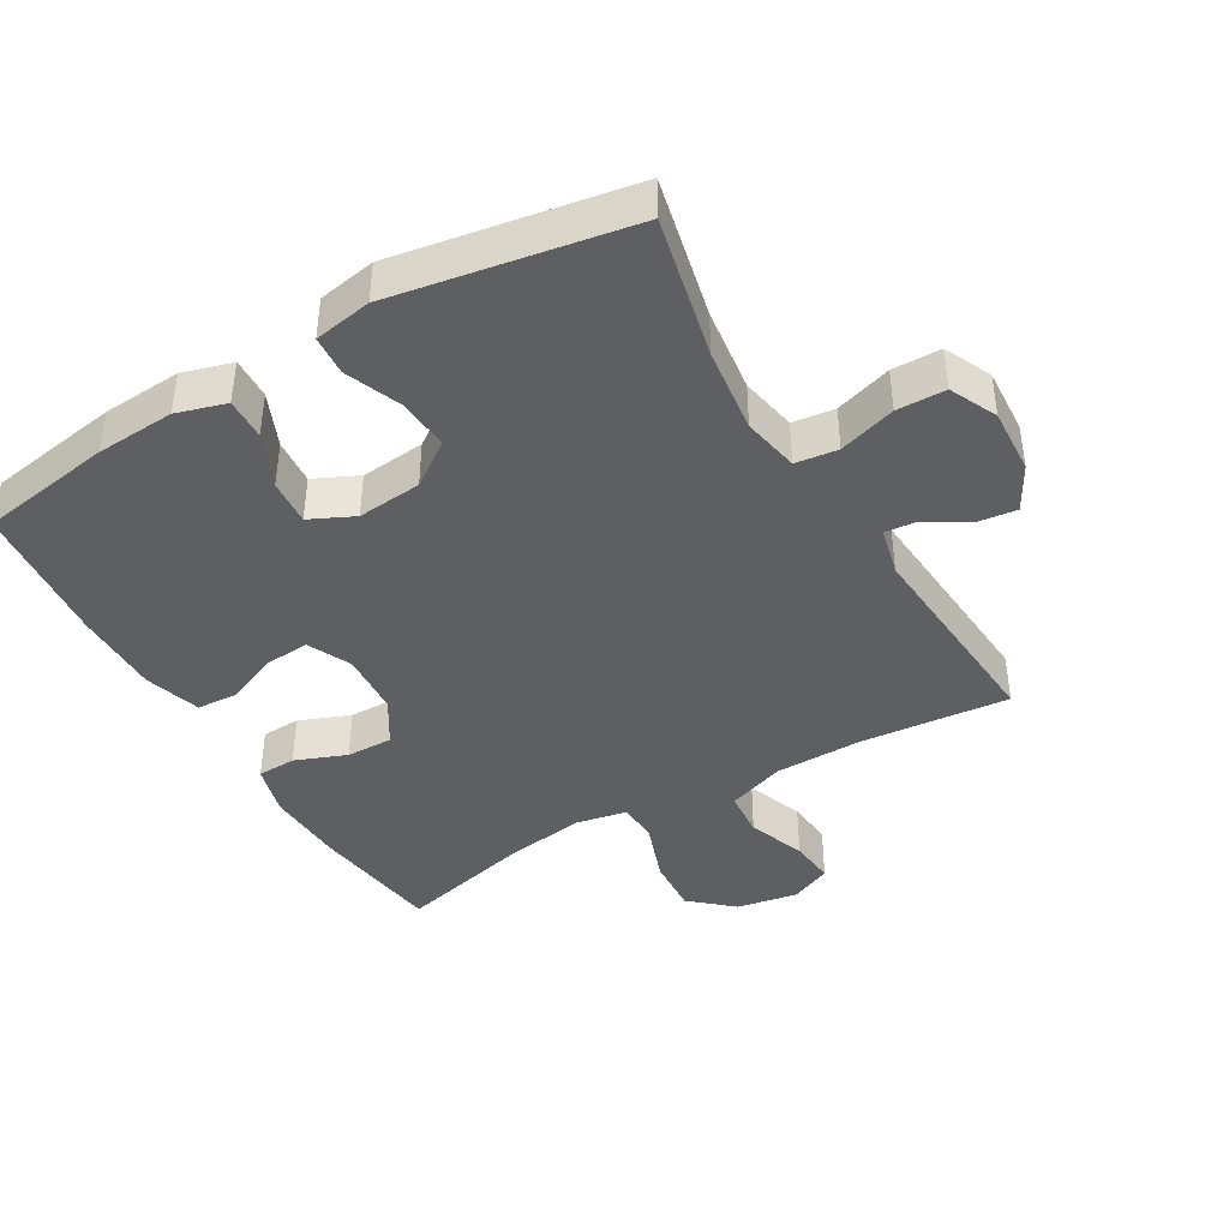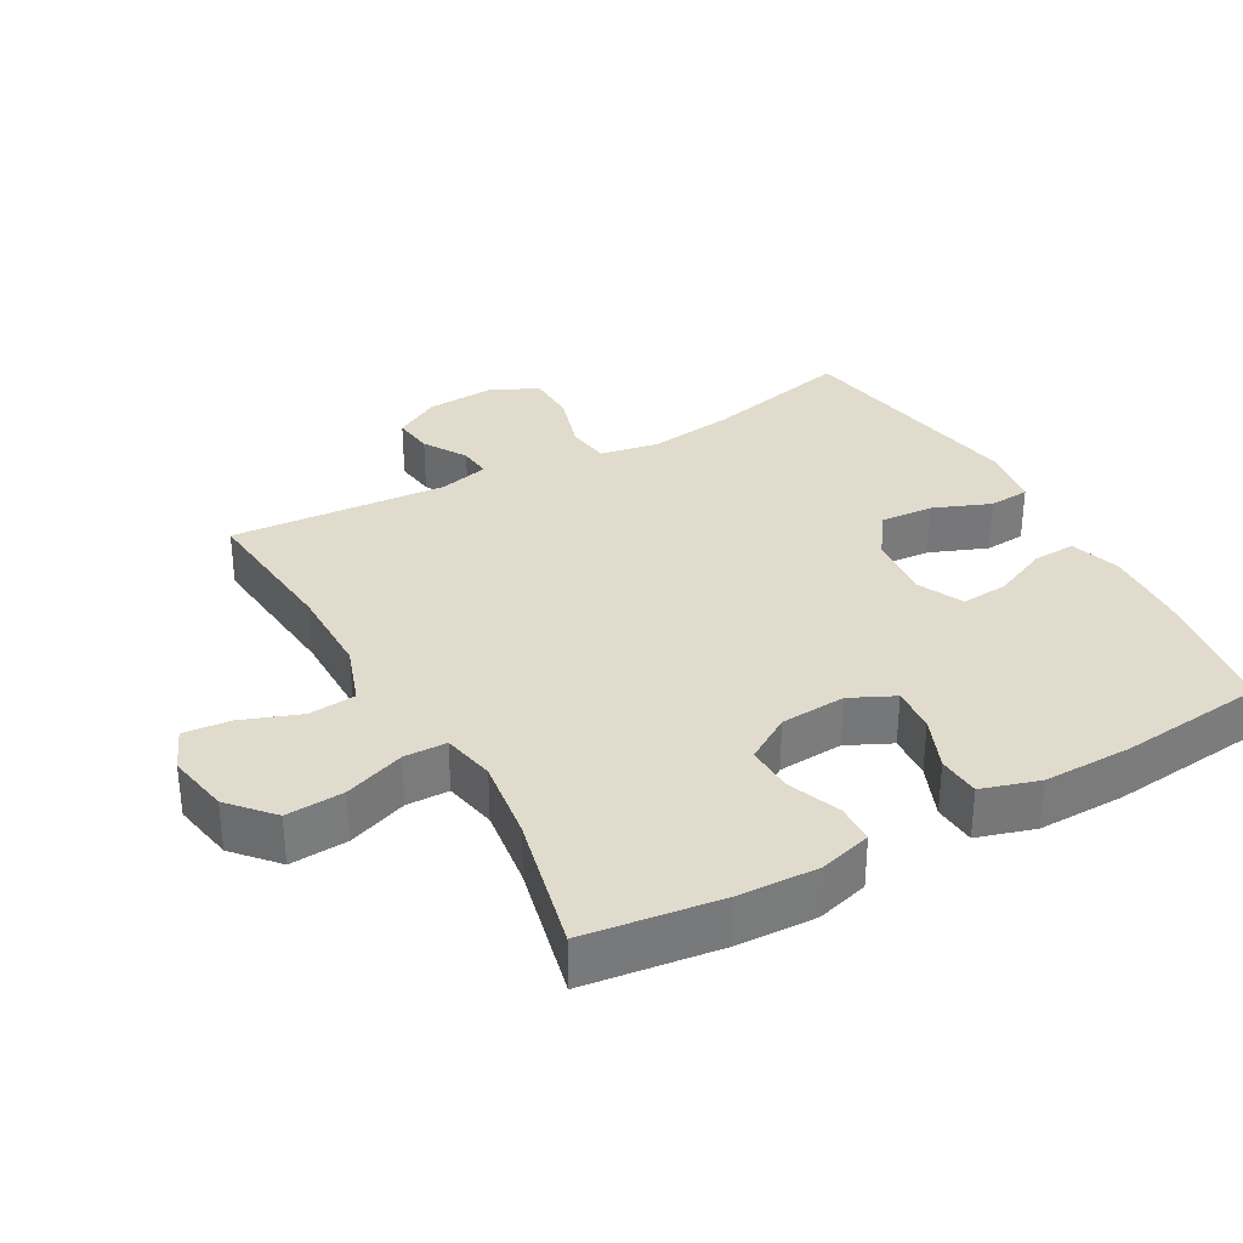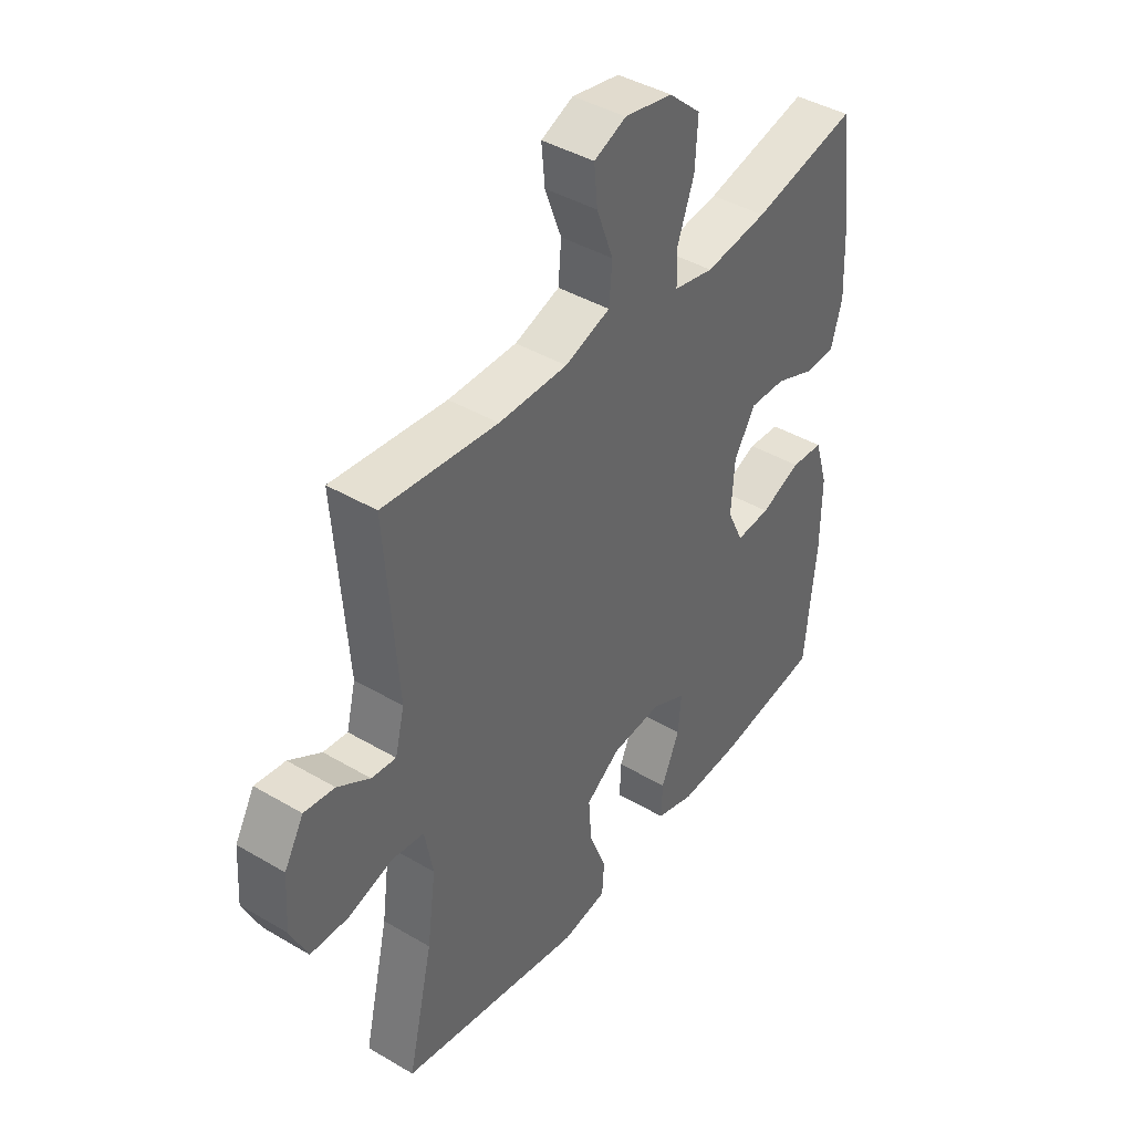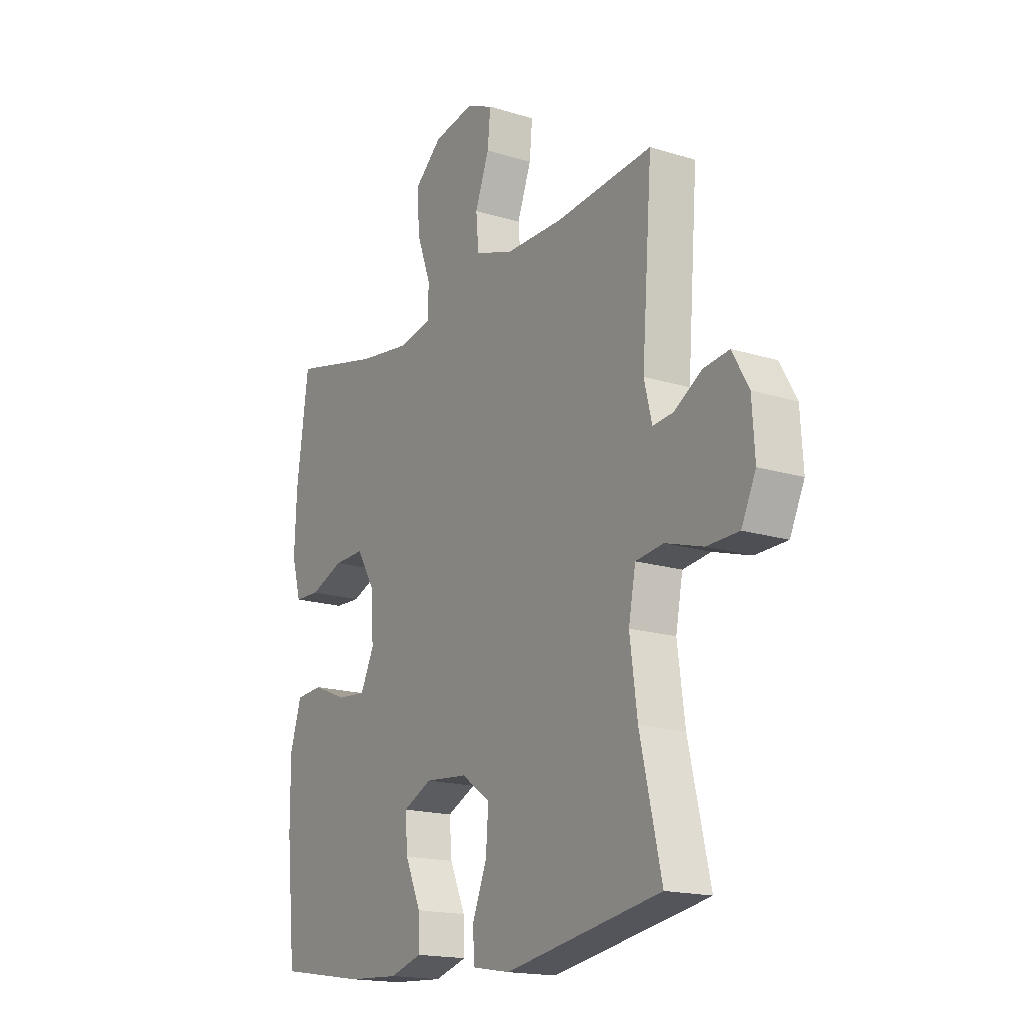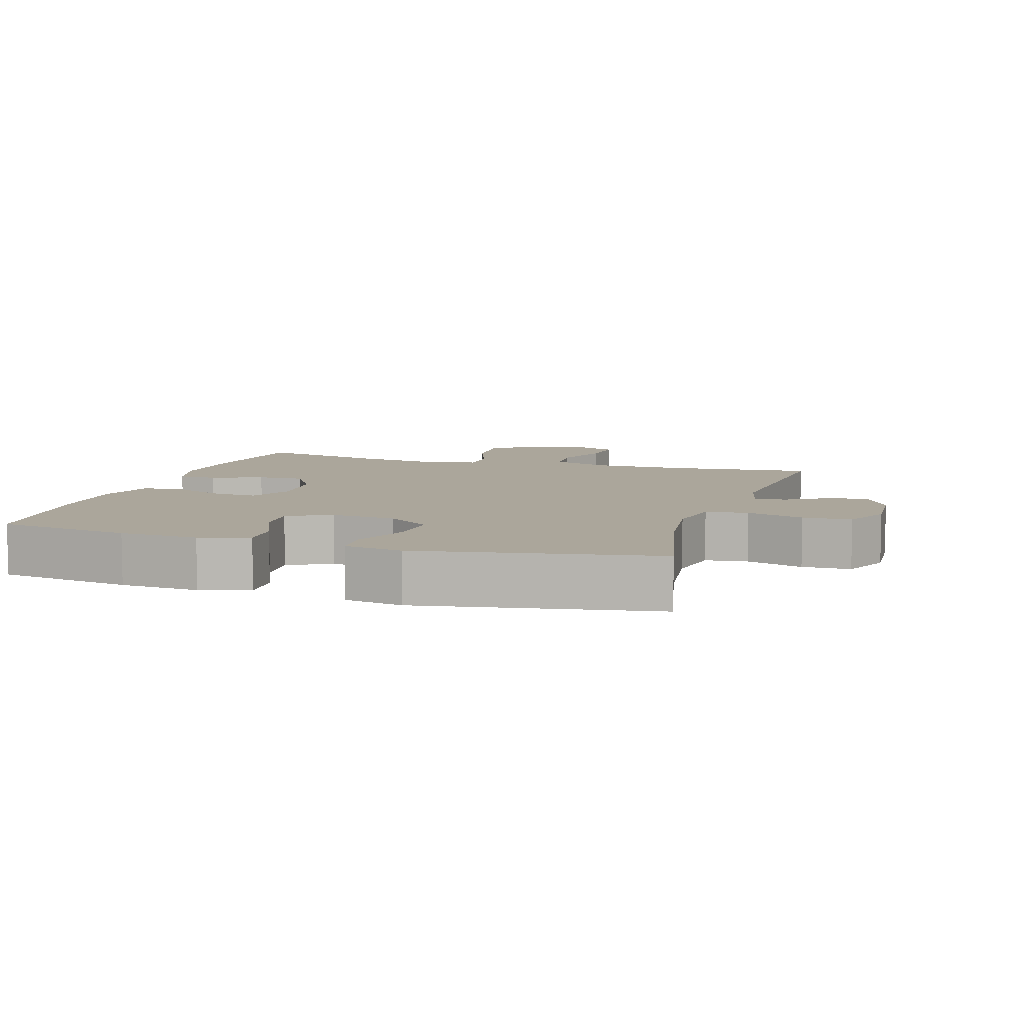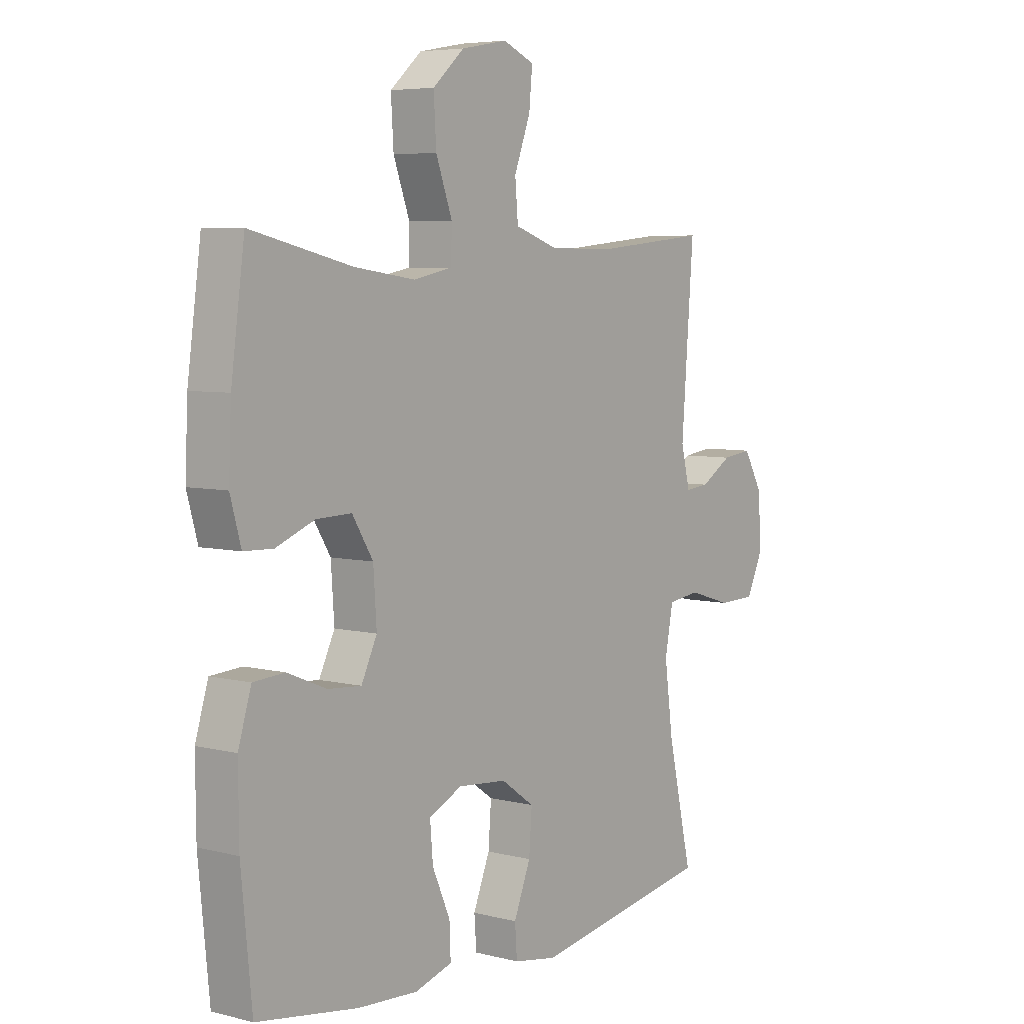
<metadata>
{"format":"obj","ext":"obj","renderer":"f3d","projection":"perspective","resolution":1024,"background":"white","views":[{"elev":-42.0,"azim":-149.5,"up":"+Y"},{"elev":33.2,"azim":60.7,"up":"+Y"},{"elev":41.6,"azim":-54.5,"up":"+Z"},{"elev":-17.2,"azim":-121.9,"up":"+Z"},{"elev":7.9,"azim":-162.7,"up":"+Y"},{"elev":5.8,"azim":127.4,"up":"+Z"}]}
</metadata>
<code>
o path2060_path2060.001
v 0.3225 0.0375 0.4269
v 0.2008 0.0375 0.4101
v 0.1226 0.0375 0.426
v 0.1213 0.0375 0.4895
v 0.154 0.0375 0.5794
v 0.1592 0.0375 0.6656
v 0.09551 0.0375 0.7219
v 0.002421 0.0375 0.739
v -0.06033 0.0375 0.7119
v -0.05366 0.0375 0.6416
v -0.02117 0.0375 0.5547
v -0.02713 0.0375 0.4839
v -0.1157 0.0375 0.4534
v -0.2503 0.0375 0.4531
v -0.475 0.0375 0.475
v -0.4509 0.0375 0.1526
v -0.4689 0.0375 0.07861
v -0.5168 0.0375 0.08364
v -0.5806 0.0375 0.1224
v -0.6404 0.0375 0.1301
v -0.6785 0.0375 0.06284
v -0.6848 0.0375 -0.03803
v -0.6512 0.0375 -0.1101
v -0.5767 0.0375 -0.1119
v -0.4895 0.0375 -0.08549
v -0.425 0.0375 -0.09379
v -0.4085 0.0375 -0.1802
v -0.4257 0.0375 -0.3104
v -0.475 0.0375 -0.5267
v -0.1134 0.0375 -0.5902
v -0.02525 0.0375 -0.5753
v -0.02094 0.0375 -0.5147
v -0.05481 0.0375 -0.4298
v -0.06062 0.0375 -0.3509
v 0.006357 0.0375 -0.3035
v 0.1048 0.0375 -0.2948
v 0.172 0.0375 -0.3269
v 0.1662 0.0375 -0.3967
v 0.1301 0.0375 -0.4788
v 0.1277 0.0375 -0.5425
v 0.2033 0.0375 -0.5652
v 0.3236 0.0375 -0.5583
v 0.5269 0.0375 -0.5267
v 0.5486 0.0375 -0.3073
v 0.5497 0.0375 -0.1761
v 0.5234 0.0375 -0.09052
v 0.4602 0.0375 -0.08615
v 0.3808 0.0375 -0.1186
v 0.3138 0.0375 -0.1237
v 0.2823 0.0375 -0.05781
v 0.2888 0.0375 0.03924
v 0.3307 0.0375 0.1069
v 0.4014 0.0375 0.1048
v 0.4791 0.0375 0.0741
v 0.538 0.0375 0.07613
v 0.5596 0.0375 0.1535
v 0.5543 0.0375 0.2736
v 0.5269 0.0375 0.475
v 0.3225 -0.0375 0.4269
v 0.2008 -0.0375 0.4101
v 0.1226 -0.0375 0.426
v 0.1213 -0.0375 0.4895
v 0.154 -0.0375 0.5794
v 0.1592 -0.0375 0.6656
v 0.09551 -0.0375 0.7219
v 0.002421 -0.0375 0.739
v -0.06033 -0.0375 0.7119
v -0.05366 -0.0375 0.6416
v -0.02117 -0.0375 0.5547
v -0.02713 -0.0375 0.4839
v -0.1157 -0.0375 0.4534
v -0.2503 -0.0375 0.4531
v -0.475 -0.0375 0.475
v -0.4509 -0.0375 0.1526
v -0.4689 -0.0375 0.07861
v -0.5168 -0.0375 0.08364
v -0.5806 -0.0375 0.1224
v -0.6404 -0.0375 0.1301
v -0.6785 -0.0375 0.06284
v -0.6848 -0.0375 -0.03803
v -0.6512 -0.0375 -0.1101
v -0.5767 -0.0375 -0.1119
v -0.4895 -0.0375 -0.08549
v -0.425 -0.0375 -0.09379
v -0.4085 -0.0375 -0.1802
v -0.4257 -0.0375 -0.3104
v -0.475 -0.0375 -0.5267
v -0.1134 -0.0375 -0.5902
v -0.02525 -0.0375 -0.5753
v -0.02094 -0.0375 -0.5147
v -0.05481 -0.0375 -0.4298
v -0.06062 -0.0375 -0.3509
v 0.006357 -0.0375 -0.3035
v 0.1048 -0.0375 -0.2948
v 0.172 -0.0375 -0.3269
v 0.1662 -0.0375 -0.3967
v 0.1301 -0.0375 -0.4788
v 0.1277 -0.0375 -0.5425
v 0.2033 -0.0375 -0.5652
v 0.3236 -0.0375 -0.5583
v 0.5269 -0.0375 -0.5267
v 0.5486 -0.0375 -0.3073
v 0.5497 -0.0375 -0.1761
v 0.5234 -0.0375 -0.09052
v 0.4602 -0.0375 -0.08615
v 0.3808 -0.0375 -0.1186
v 0.3138 -0.0375 -0.1237
v 0.2823 -0.0375 -0.05781
v 0.2888 -0.0375 0.03924
v 0.3307 -0.0375 0.1069
v 0.4014 -0.0375 0.1048
v 0.4791 -0.0375 0.0741
v 0.538 -0.0375 0.07613
v 0.5596 -0.0375 0.1535
v 0.5543 -0.0375 0.2736
v 0.5269 -0.0375 0.475
v 0.09551 0.0375 0.7219
v 0.002421 0.0375 0.739
v -0.06033 0.0375 0.7119
v -0.06033 0.0375 0.7119
v 0.1592 0.0375 0.6656
v -0.05366 0.0375 0.6416
v 0.154 0.0375 0.5794
v -0.02117 0.0375 0.5547
v 0.1213 0.0375 0.4895
v -0.02713 0.0375 0.4839
v -0.02713 0.0375 0.4839
v 0.1226 0.0375 0.426
v 0.1226 0.0375 0.426
v -0.1157 0.0375 0.4534
v -0.2503 0.0375 0.4531
v -0.475 0.0375 0.475
v -0.475 0.0375 0.475
v 0.5269 0.0375 0.475
v 0.5269 0.0375 0.475
v 0.3225 0.0375 0.4269
v 0.2008 0.0375 0.4101
v 0.5543 0.0375 0.2736
v 0.5596 0.0375 0.1535
v -0.4509 0.0375 0.1526
v 0.538 0.0375 0.07613
v 0.538 0.0375 0.07613
v 0.3307 0.0375 0.1069
v 0.4014 0.0375 0.1048
v -0.4689 0.0375 0.07861
v -0.4689 0.0375 0.07861
v -0.5806 0.0375 0.1224
v -0.6404 0.0375 0.1301
v -0.6404 0.0375 0.1301
v -0.6785 0.0375 0.06284
v -0.5168 0.0375 0.08364
v 0.2888 0.0375 0.03924
v 0.4791 0.0375 0.0741
v -0.6848 0.0375 -0.03803
v 0.2823 0.0375 -0.05781
v -0.6512 0.0375 -0.1101
v -0.6512 0.0375 -0.1101
v 0.3138 0.0375 -0.1237
v 0.3138 0.0375 -0.1237
v -0.4895 0.0375 -0.08549
v -0.425 0.0375 -0.09379
v -0.425 0.0375 -0.09379
v -0.5767 0.0375 -0.1119
v 0.5234 0.0375 -0.09052
v 0.5234 0.0375 -0.09052
v 0.4602 0.0375 -0.08615
v 0.3808 0.0375 -0.1186
v 0.5497 0.0375 -0.1761
v -0.4085 0.0375 -0.1802
v 0.5486 0.0375 -0.3073
v -0.4257 0.0375 -0.3104
v 0.1048 0.0375 -0.2948
v 0.172 0.0375 -0.3269
v 0.172 0.0375 -0.3269
v 0.006357 0.0375 -0.3035
v -0.06062 0.0375 -0.3509
v 0.1662 0.0375 -0.3967
v -0.05481 0.0375 -0.4298
v 0.1301 0.0375 -0.4788
v 0.5269 0.0375 -0.5267
v 0.5269 0.0375 -0.5267
v -0.02094 0.0375 -0.5147
v 0.1277 0.0375 -0.5425
v 0.1277 0.0375 -0.5425
v -0.475 0.0375 -0.5267
v -0.475 0.0375 -0.5267
v -0.02525 0.0375 -0.5753
v -0.02525 0.0375 -0.5753
v 0.3236 0.0375 -0.5583
v 0.2033 0.0375 -0.5652
v -0.1134 0.0375 -0.5902
v 0.09551 -0.0375 0.7219
v 0.002421 -0.0375 0.739
v -0.06033 -0.0375 0.7119
v -0.06033 -0.0375 0.7119
v 0.1592 -0.0375 0.6656
v -0.05366 -0.0375 0.6416
v 0.154 -0.0375 0.5794
v -0.02117 -0.0375 0.5547
v 0.1213 -0.0375 0.4895
v -0.02713 -0.0375 0.4839
v -0.02713 -0.0375 0.4839
v 0.1226 -0.0375 0.426
v 0.1226 -0.0375 0.426
v -0.1157 -0.0375 0.4534
v -0.2503 -0.0375 0.4531
v -0.475 -0.0375 0.475
v -0.475 -0.0375 0.475
v 0.5269 -0.0375 0.475
v 0.5269 -0.0375 0.475
v 0.3225 -0.0375 0.4269
v 0.2008 -0.0375 0.4101
v 0.5543 -0.0375 0.2736
v 0.5596 -0.0375 0.1535
v -0.4509 -0.0375 0.1526
v 0.538 -0.0375 0.07613
v 0.538 -0.0375 0.07613
v 0.3307 -0.0375 0.1069
v 0.4014 -0.0375 0.1048
v -0.4689 -0.0375 0.07861
v -0.4689 -0.0375 0.07861
v -0.5806 -0.0375 0.1224
v -0.6404 -0.0375 0.1301
v -0.6404 -0.0375 0.1301
v -0.6785 -0.0375 0.06284
v -0.5168 -0.0375 0.08364
v 0.2888 -0.0375 0.03924
v 0.4791 -0.0375 0.0741
v -0.6848 -0.0375 -0.03803
v 0.2823 -0.0375 -0.05781
v -0.6512 -0.0375 -0.1101
v -0.6512 -0.0375 -0.1101
v 0.3138 -0.0375 -0.1237
v 0.3138 -0.0375 -0.1237
v -0.4895 -0.0375 -0.08549
v -0.425 -0.0375 -0.09379
v -0.425 -0.0375 -0.09379
v -0.5767 -0.0375 -0.1119
v 0.5234 -0.0375 -0.09052
v 0.5234 -0.0375 -0.09052
v 0.4602 -0.0375 -0.08615
v 0.3808 -0.0375 -0.1186
v 0.5497 -0.0375 -0.1761
v -0.4085 -0.0375 -0.1802
v 0.5486 -0.0375 -0.3073
v -0.4257 -0.0375 -0.3104
v 0.1048 -0.0375 -0.2948
v 0.172 -0.0375 -0.3269
v 0.172 -0.0375 -0.3269
v 0.006357 -0.0375 -0.3035
v -0.06062 -0.0375 -0.3509
v 0.1662 -0.0375 -0.3967
v -0.05481 -0.0375 -0.4298
v 0.1301 -0.0375 -0.4788
v 0.5269 -0.0375 -0.5267
v 0.5269 -0.0375 -0.5267
v -0.02094 -0.0375 -0.5147
v 0.1277 -0.0375 -0.5425
v 0.1277 -0.0375 -0.5425
v -0.475 -0.0375 -0.5267
v -0.475 -0.0375 -0.5267
v -0.02525 -0.0375 -0.5753
v -0.02525 -0.0375 -0.5753
v 0.3236 -0.0375 -0.5583
v 0.2033 -0.0375 -0.5652
v -0.1134 -0.0375 -0.5902
f 246 251 244
f 257 266 262
f 253 266 257
f 227 203 205
f 197 192 193
f 201 203 200
f 251 246 253
f 241 243 239
f 242 243 241
f 258 265 254
f 215 206 207
f 197 193 194
f 252 264 248
f 264 252 265
f 236 220 235
f 215 227 205
f 203 227 218
f 205 203 201
f 213 219 214
f 211 219 213
f 229 226 225
f 251 250 244
f 243 242 245
f 247 230 250
f 248 245 233
f 211 213 209
f 254 265 252
f 219 228 214
f 199 192 197
f 250 227 236
f 248 233 247
f 192 198 196
f 223 225 222
f 218 219 211
f 244 250 236
f 222 225 226
f 212 218 211
f 235 226 238
f 215 205 206
f 230 227 250
f 200 198 199
f 214 228 216
f 220 236 215
f 231 238 229
f 199 198 192
f 226 235 220
f 203 218 212
f 245 242 233
f 245 264 255
f 230 247 233
f 260 266 246
f 236 227 215
f 238 226 229
f 201 200 199
f 266 253 246
f 248 264 245
f 7 8 66 65
f 8 120 195 66
f 6 7 65 64
f 9 10 68 67
f 5 6 64 63
f 10 11 69 68
f 4 5 63 62
f 11 127 202 69
f 129 4 62 204
f 12 13 71 70
f 14 133 208 72
f 13 14 72 71
f 135 1 59 210
f 1 2 60 59
f 2 3 61 60
f 57 58 116 115
f 56 57 115 114
f 15 16 74 73
f 142 56 114 217
f 52 53 111 110
f 16 146 221 74
f 19 149 224 77
f 20 21 79 78
f 18 19 77 76
f 51 52 110 109
f 54 55 113 112
f 53 54 112 111
f 17 18 76 75
f 21 22 80 79
f 50 51 109 108
f 22 157 232 80
f 159 50 108 234
f 25 162 237 83
f 24 25 83 82
f 23 24 82 81
f 165 47 105 240
f 47 48 106 105
f 45 46 104 103
f 26 27 85 84
f 48 49 107 106
f 44 45 103 102
f 27 28 86 85
f 36 174 249 94
f 35 36 94 93
f 34 35 93 92
f 37 38 96 95
f 33 34 92 91
f 38 39 97 96
f 181 44 102 256
f 32 33 91 90
f 39 184 259 97
f 28 186 261 86
f 188 32 90 263
f 42 43 101 100
f 41 42 100 99
f 40 41 99 98
f 30 31 89 88
f 29 30 88 87
f 171 169 176
f 182 187 191
f 178 182 191
f 152 130 128
f 122 118 117
f 126 125 128
f 176 178 171
f 166 164 168
f 167 166 168
f 183 179 190
f 140 132 131
f 122 119 118
f 177 173 189
f 189 190 177
f 161 160 145
f 140 130 152
f 128 143 152
f 130 126 128
f 138 139 144
f 136 138 144
f 154 150 151
f 176 169 175
f 168 170 167
f 172 175 155
f 173 158 170
f 136 134 138
f 179 177 190
f 144 139 153
f 124 122 117
f 175 161 152
f 173 172 158
f 117 121 123
f 148 147 150
f 143 136 144
f 169 161 175
f 147 151 150
f 137 136 143
f 160 163 151
f 140 131 130
f 155 175 152
f 125 124 123
f 139 141 153
f 145 140 161
f 156 154 163
f 124 117 123
f 151 145 160
f 128 137 143
f 170 158 167
f 170 180 189
f 155 158 172
f 185 171 191
f 161 140 152
f 163 154 151
f 126 124 125
f 191 171 178
f 173 170 189

</code>
